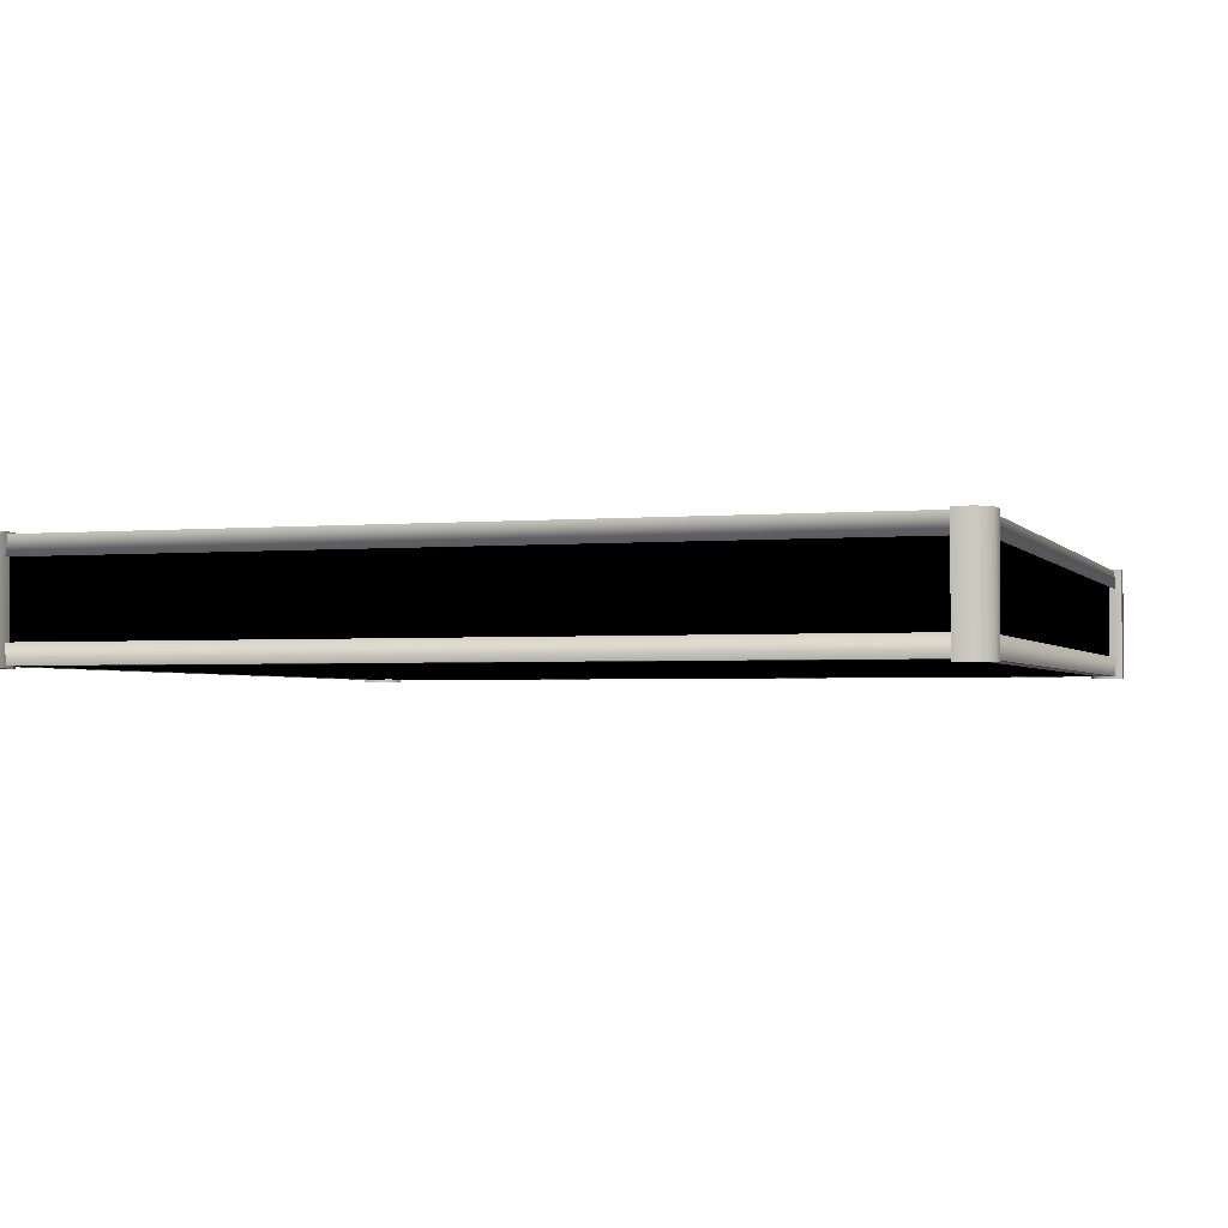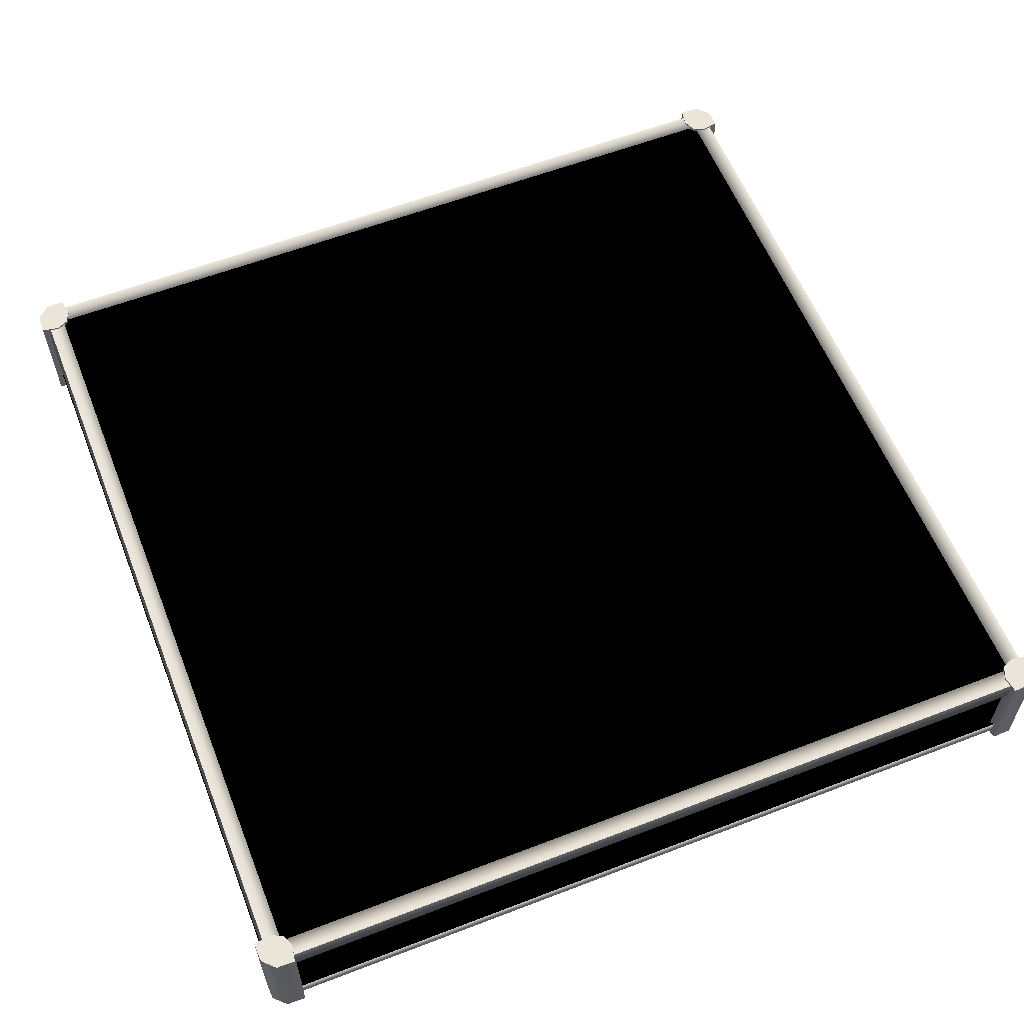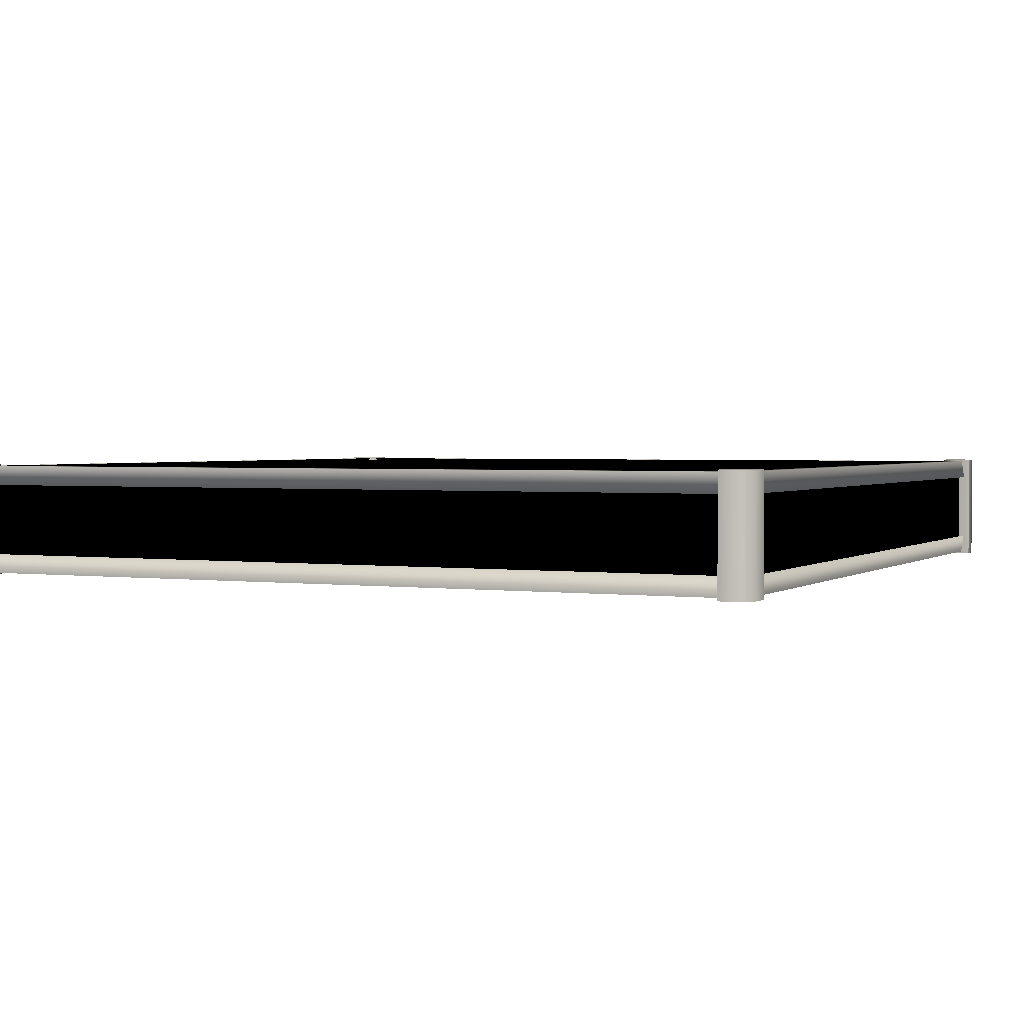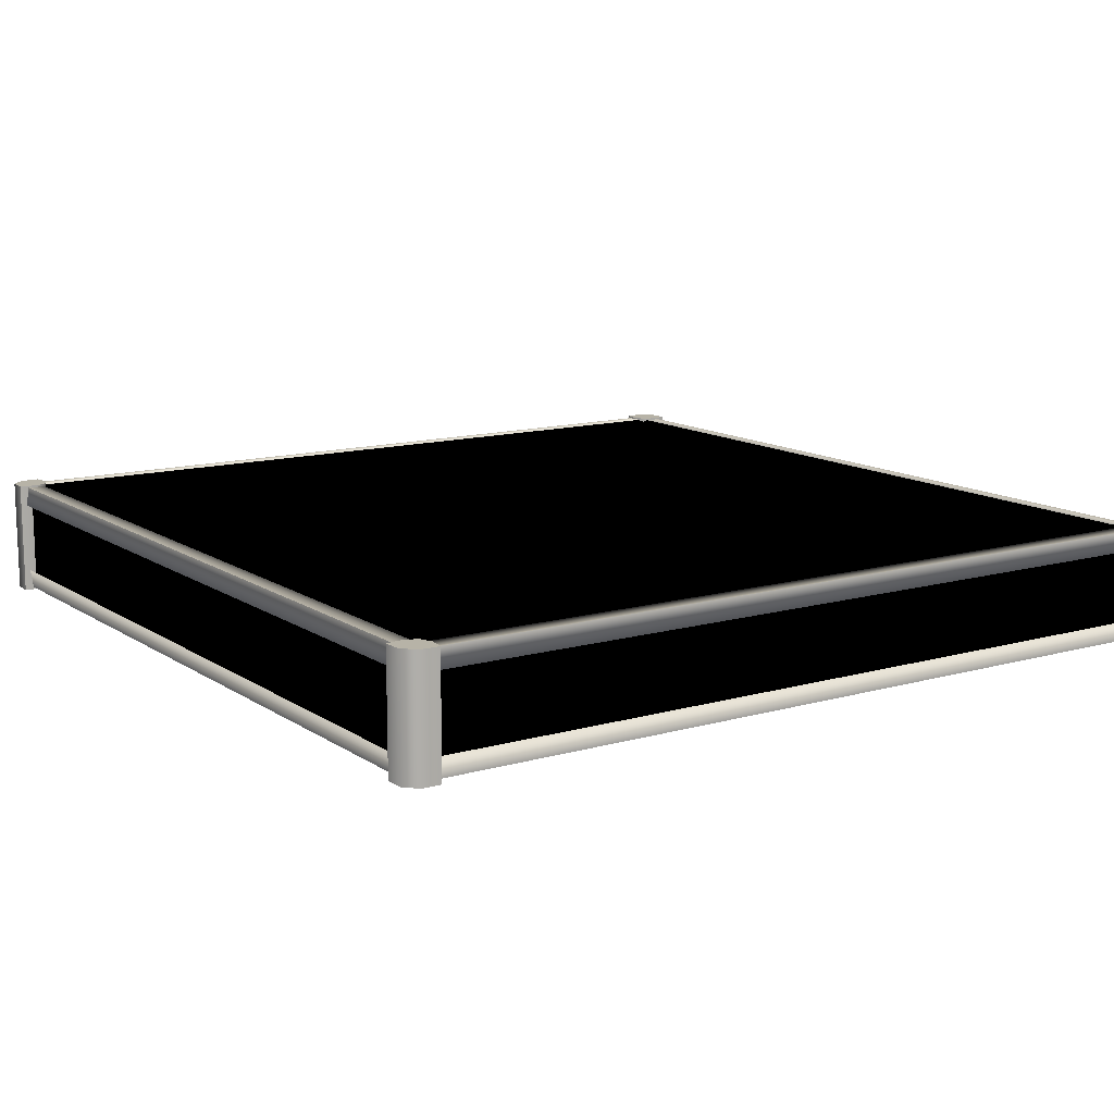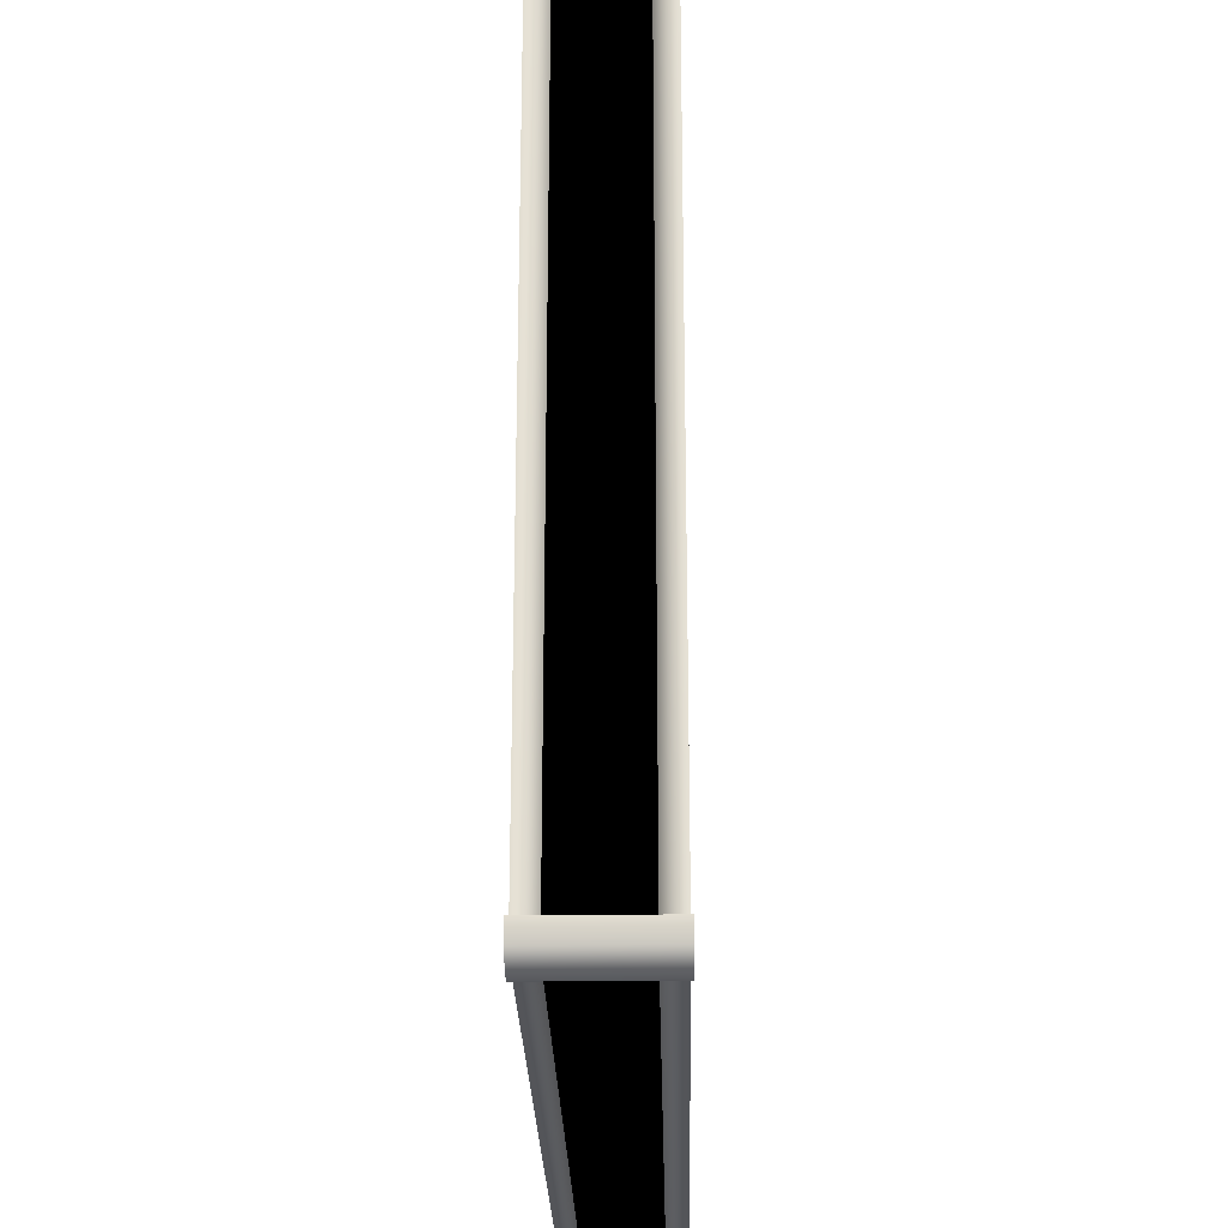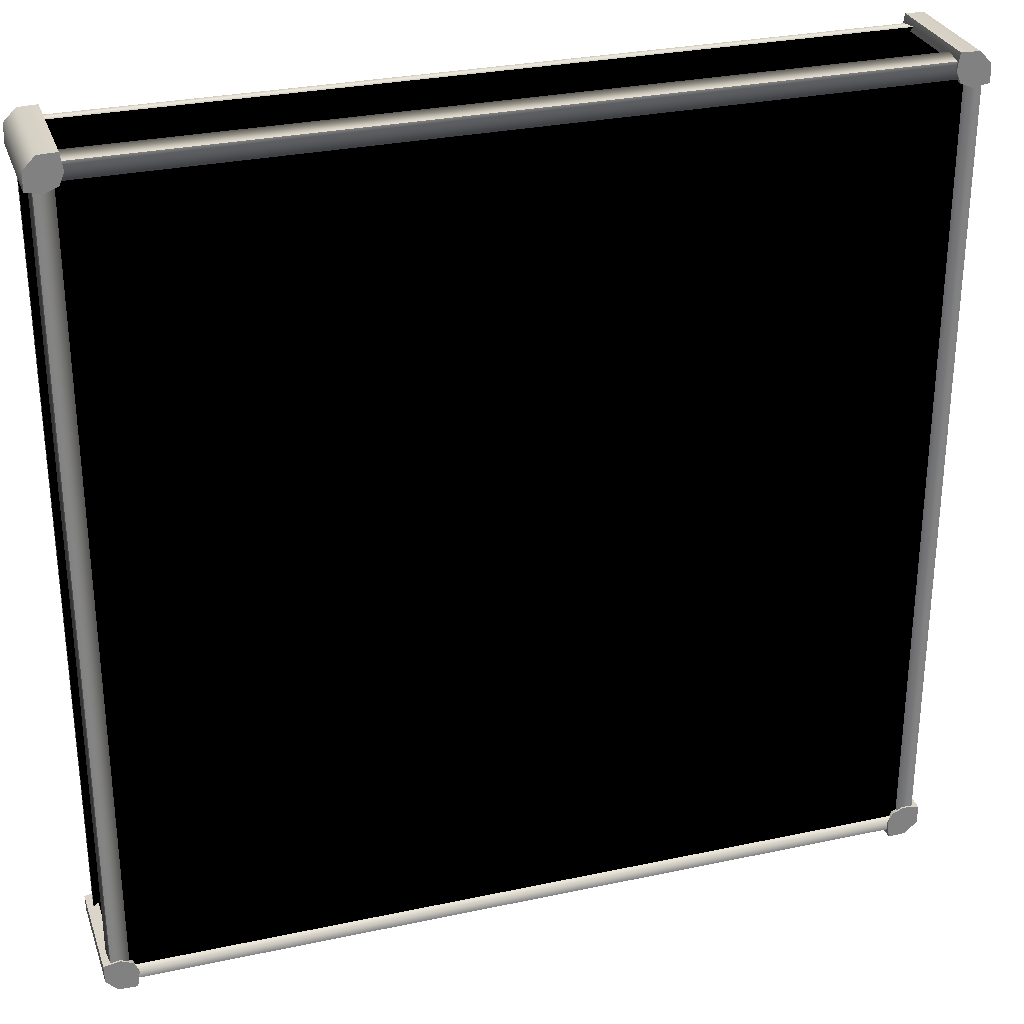
<metadata>
{"format":"obj","ext":"obj","renderer":"f3d","projection":"perspective","resolution":1024,"background":"white","views":[{"elev":-2.4,"azim":-162.1,"up":"+Y"},{"elev":59.1,"azim":68.4,"up":"+Y"},{"elev":2.1,"azim":115.1,"up":"+Y"},{"elev":12.6,"azim":-123.8,"up":"+Y"},{"elev":-24.8,"azim":91.2,"up":"+Z"},{"elev":29.5,"azim":162.5,"up":"+Z"}]}
</metadata>
<code>
v 0 -5 0
v 19.5 -5 -19.5
v 19.5 -5 19.5
v -19.5 -5 -19.5
v -19.5 -5 19.5
v 0 0 0
v 19.5 0 19.5
v 19.5 0 -19.5
v -19.5 0 19.5
v -19.5 0 -19.5
g polygon0
f 1 2 3
f 1 4 2
f 5 4 1
f 6 7 8
f 6 9 7
f 10 9 6
f 5 1 3
f 6 8 10
v -19.68 -4.847 19.72
v -19.68 -0.07324 -19.72
v -19.68 -4.847 -19.72
v -19.68 -0.07324 19.72
v 19.74 -4.847 19.71
v 19.74 -0.07324 19.71
v 19.74 -4.847 -19.71
v 19.74 -0.07324 -19.71
v -19.68 -4.847 -19.72
v -19.68 -0.07324 -19.72
g polygon1
f 11 12 13
f 11 14 12
f 15 14 11
f 15 16 14
f 17 16 15
f 17 18 16
f 19 18 17
f 19 20 18
v 19.48 -5.213 18.66
v 20.28 0.1885 18.79
v 20.28 -5.213 18.79
v 19.48 0.1885 18.66
v 18.9 -5.213 18.9
v 18.9 0.1885 18.9
v 18.66 -5.213 19.48
v 18.66 0.1885 19.48
v 18.79 -5.213 20.28
v 18.79 0.1885 20.28
v -19.48 -5.213 -18.66
v -20.28 0.1885 -18.79
v -20.28 -5.213 -18.79
v -19.48 0.1885 -18.66
v -18.9 -5.213 -18.9
v -18.9 0.1885 -18.9
v -18.66 -5.213 -19.48
v -18.66 0.1885 -19.48
v -18.79 -5.213 -20.28
v -18.79 0.1885 -20.28
v -20.25 -5.213 19.68
v -20.28 0.1885 18.79
v -20.28 -5.213 18.79
v -20.25 0.1885 19.68
v -19.68 -5.213 20.25
v -19.68 0.1885 20.25
v -18.79 -5.213 20.28
v -18.79 0.1885 20.28
v 20.25 -5.213 -19.68
v 20.28 0.1885 -18.79
v 20.28 -5.213 -18.79
v 20.25 0.1885 -19.68
v 19.68 -5.213 -20.25
v 19.68 0.1885 -20.25
v 18.79 -5.213 -20.28
v 18.79 0.1885 -20.28
v -20.25 0.1885 19.68
v -19.48 0.1885 18.66
v -20.28 0.1885 18.79
v -18.9 0.1885 18.9
v -19.68 0.1885 20.25
v -18.66 0.1885 19.48
v -18.79 0.1885 20.28
v -19.68 -5.213 20.25
v -18.66 -5.213 19.48
v -18.79 -5.213 20.28
v -18.9 -5.213 18.9
v -20.25 -5.213 19.68
v -19.48 -5.213 18.66
v -20.28 -5.213 18.79
v 19.68 -5.213 -20.25
v 18.66 -5.213 -19.48
v 18.79 -5.213 -20.28
v 18.9 -5.213 -18.9
v 20.25 -5.213 -19.68
v 19.48 -5.213 -18.66
v 20.28 -5.213 -18.79
v 20.25 0.1885 -19.68
v 19.48 0.1885 -18.66
v 20.28 0.1885 -18.79
v 18.9 0.1885 -18.9
v 19.68 0.1885 -20.25
v 18.66 0.1885 -19.48
v 18.79 0.1885 -20.28
v 18.66 -5.213 19.48
v 19.68 -5.213 20.25
v 18.79 -5.213 20.28
v 18.9 -5.213 18.9
v 20.25 -5.213 19.68
v 19.48 -5.213 18.66
v 19.48 0.1885 18.66
v 20.25 0.1885 19.68
v 20.28 0.1885 18.79
v 18.9 0.1885 18.9
v 19.68 0.1885 20.25
v 18.66 0.1885 19.48
v 20.25 0.1885 19.68
v 19.68 -5.213 20.25
v 20.25 -5.213 19.68
v 19.68 0.1885 20.25
v 18.79 -5.213 20.28
v 18.79 0.1885 20.28
v -20.28 0.1885 18.79
v -19.48 -5.213 18.66
v -20.28 -5.213 18.79
v -19.48 0.1885 18.66
v -18.79 -5.213 20.28
v -18.66 0.1885 19.48
v -18.79 0.1885 20.28
v -18.66 -5.213 19.48
v 20.28 0.1885 18.79
v 20.28 -5.213 18.79
v -18.9 -5.213 18.9
v -18.9 0.1885 18.9
v 20.28 0.1885 -18.79
v 19.48 -5.213 -18.66
v 20.28 -5.213 -18.79
v 19.48 0.1885 -18.66
v 18.79 -5.213 -20.28
v 18.66 0.1885 -19.48
v 18.79 0.1885 -20.28
v 18.66 -5.213 -19.48
v 18.9 -5.213 -18.9
v 18.9 0.1885 -18.9
v -18.66 -5.213 -19.48
v -19.68 -5.213 -20.25
v -18.79 -5.213 -20.28
v -18.9 -5.213 -18.9
v -20.25 -5.213 -19.68
v -19.48 -5.213 -18.66
v -19.48 0.1885 -18.66
v -20.25 0.1885 -19.68
v -20.28 0.1885 -18.79
v -18.9 0.1885 -18.9
v -19.68 0.1885 -20.25
v -18.66 0.1885 -19.48
v -20.28 0.1885 -18.79
v -20.25 -5.213 -19.68
v -20.28 -5.213 -18.79
v -20.25 0.1885 -19.68
v -19.68 -5.213 -20.25
v -19.68 0.1885 -20.25
v -18.79 -5.213 -20.28
v -18.79 0.1885 -20.28
v 19 -5.1 19.87
v -18.83 -5.1 19.07
v 18.84 -5.1 19.07
v -19 -5.1 19.87
v 19 -4.183 20
v -19 -5.1 19.87
v 19 -5.1 19.87
v -19 -4.183 20
v -19.93 -5.1 19
v -19.07 -5.1 -18.81
v -19.07 -5.1 18.81
v -19.93 -5.1 -19
v -20 -4.183 19
v -19.93 -5.1 -19
v -19.93 -5.1 19
v -20 -4.183 -19
v -19 -5.1 -19.87
v 18.84 -5.1 -19.07
v -18.83 -5.1 -19.07
v 19 -5.1 -19.87
v -19 -4.183 -20
v 19 -5.1 -19.87
v -19 -5.1 -19.87
v 19 -4.183 -20
v 19.93 -5.1 -19
v 19.07 -5.1 18.81
v 19.07 -5.1 -18.81
v 19.93 -5.1 19
v 20 -4.183 -19
v 19.93 -5.1 19
v 19.93 -5.1 -19
v 20 -4.183 19
v 19 0.09961 19.87
v -18.83 0.09961 19.07
v -19 0.09961 19.87
v 18.84 0.09961 19.07
v 19 -0.8164 20
v -19 0.09961 19.87
v -19 -0.8164 20
v 19 0.09961 19.87
v -19.93 0.09961 19
v -19.07 0.09961 -18.81
v -19.93 0.09961 -19
v -19.07 0.09961 18.81
v -20 -0.8164 19
v -19.93 0.09961 -19
v -20 -0.8164 -19
v -19.93 0.09961 19
v -19 0.09961 -19.87
v 18.84 0.09961 -19.07
v 19 0.09961 -19.87
v -18.83 0.09961 -19.07
v -19 -0.8164 -20
v 19 0.09961 -19.87
v 19 -0.8164 -20
v -19 0.09961 -19.87
v 19.93 0.09961 -19
v 19.07 0.09961 18.81
v 19.93 0.09961 19
v 19.07 0.09961 -18.81
v 20 -0.8164 -19
v 19.93 0.09961 19
v 20 -0.8164 19
v 19.93 0.09961 -19
v 20.28 -5.213 18.79
v 18.79 0.1885 20.28
v -20.28 -5.213 -18.79
v -18.79 0.1885 -20.28
g polygon2
f 21 22 23
f 21 24 22
f 25 24 21
f 25 26 24
f 27 26 25
f 27 28 26
f 29 28 27
f 29 30 28
f 31 32 33
f 31 34 32
f 35 34 31
f 35 36 34
f 37 36 35
f 37 38 36
f 39 38 37
f 39 40 38
f 41 42 43
f 41 44 42
f 45 44 41
f 45 46 44
f 47 46 45
f 47 48 46
f 49 50 51
f 49 52 50
f 53 52 49
f 53 54 52
f 55 54 53
f 55 56 54
f 57 58 59
f 57 60 58
f 61 60 57
f 61 62 60
f 63 62 61
f 64 65 66
f 64 67 65
f 68 67 64
f 68 69 67
f 70 69 68
f 71 72 73
f 71 74 72
f 75 74 71
f 75 76 74
f 77 76 75
f 78 79 80
f 78 81 79
f 82 81 78
f 82 83 81
f 84 83 82
f 85 86 87
f 85 88 86
f 88 89 86
f 88 90 89
f 91 92 93
f 91 94 92
f 94 95 92
f 94 96 95
f 97 98 99
f 97 100 98
f 101 100 102
f 101 98 100
f 103 104 105
f 103 106 104
f 107 108 109
f 107 110 108
f 111 99 112
f 111 97 99
f 106 113 104
f 106 114 113
f 114 110 113
f 114 108 110
f 115 116 117
f 115 118 116
f 119 120 121
f 119 122 120
f 118 123 116
f 118 124 123
f 124 122 123
f 124 120 122
f 125 126 127
f 125 128 126
f 128 129 126
f 128 130 129
f 131 132 133
f 131 134 132
f 134 135 132
f 134 136 135
f 137 138 139
f 137 140 138
f 140 141 138
f 140 142 141
f 143 142 144
f 143 141 142
f 145 146 147
f 145 148 146
f 149 150 151
f 149 152 150
f 153 154 155
f 153 156 154
f 157 158 159
f 157 160 158
f 161 162 163
f 161 164 162
f 165 166 167
f 165 168 166
f 169 170 171
f 169 172 170
f 173 174 175
f 173 176 174
f 177 178 179
f 177 180 178
f 181 182 183
f 181 184 182
f 185 186 187
f 185 188 186
f 189 190 191
f 189 192 190
f 193 194 195
f 193 196 194
f 197 198 199
f 197 200 198
f 201 202 203
f 201 204 202
f 205 206 207
f 205 208 206
f 89 90 209
f 95 96 210
f 129 130 211
f 135 136 212
v -19 -4.183 20
v 18.84 -5.1 19.07
v -18.83 -5.1 19.07
v 19 -4.183 20
v -20 -4.183 -19
v -19.07 -5.1 18.81
v -19.07 -5.1 -18.81
v -20 -4.183 19
v 19 -4.183 -20
v -18.83 -5.1 -19.07
v 18.84 -5.1 -19.07
v -19 -4.183 -20
v 20 -4.183 19
v 19.07 -5.1 -18.81
v 19.07 -5.1 18.81
v 20 -4.183 -19
v -18.83 0.09961 19.07
v 19 -0.8164 20
v -19 -0.8164 20
v 18.84 0.09961 19.07
v -19.07 0.09961 -18.81
v -20 -0.8164 19
v -20 -0.8164 -19
v -19.07 0.09961 18.81
v 18.84 0.09961 -19.07
v -19 -0.8164 -20
v 19 -0.8164 -20
v -18.83 0.09961 -19.07
v 19.07 0.09961 18.81
v 20 -0.8164 -19
v 20 -0.8164 19
v 19.07 0.09961 -18.81
g polygon3
f 213 214 215
f 213 216 214
f 217 218 219
f 217 220 218
f 221 222 223
f 221 224 222
f 225 226 227
f 225 228 226
f 229 230 231
f 229 232 230
f 233 234 235
f 233 236 234
f 237 238 239
f 237 240 238
f 241 242 243
f 241 244 242
v -0.08367 -4.985 0.106
v 0.0776 -5 0.07763
v -0.0776 -5 0.07763
v 0.08537 -4.985 0.106
v 0.106 -4.985 -0.08517
v 0.0776 -5 0.07763
v 0.106 -4.985 0.08476
v 0.0776 -5 -0.07726
v 0.08273 -4.985 -0.1056
v -0.0776 -5 -0.07726
v 0.0776 -5 -0.07726
v -0.08415 -4.985 -0.1056
v -0.106 -4.985 -0.08619
v -0.0776 -5 0.07763
v -0.0776 -5 -0.07726
v -0.106 -4.985 0.08668
g polygon4
f 245 246 247
f 245 248 246
f 249 250 251
f 249 252 250
f 253 254 255
f 253 256 254
f 257 258 259
f 257 260 258
v -0.001977 0.000501 -0.001977
v -0.00183 1.4e-05 0.00183
v -0.001977 0.000501 0.001977
v -0.00183 1.4e-05 -0.00183
v 0.001977 0.000501 -0.001977
v -0.00183 1.4e-05 -0.00183
v -0.001977 0.000501 -0.001977
v 0.00183 1.4e-05 -0.00183
v 0.001977 0.000501 0.001977
v 0.00183 1.4e-05 -0.00183
v 0.001977 0.000501 -0.001977
v 0.00183 1.4e-05 0.00183
v -0.001977 0.000501 0.001977
v 0.00183 1.4e-05 0.00183
v 0.001977 0.000501 0.001977
v -0.00183 1.4e-05 0.00183
g polygon5
f 261 262 263
f 261 264 262
f 265 266 267
f 265 268 266
f 269 270 271
f 269 272 270
f 273 274 275
f 273 276 274
v -0.001876 0.000501 -0.001876
v -0.001876 1.4e-05 0.001876
v -0.001876 0.000501 0.001876
v -0.001876 1.4e-05 -0.001876
v 0.001876 0.000501 -0.001876
v -0.001876 1.4e-05 -0.001876
v -0.001876 0.000501 -0.001876
v 0.001876 1.4e-05 -0.001876
v 0.001876 0.000501 0.001876
v 0.001876 1.4e-05 -0.001876
v 0.001876 0.000501 -0.001876
v 0.001876 1.4e-05 0.001876
v -0.001876 0.000501 0.001876
v 0.001876 1.4e-05 0.001876
v 0.001876 0.000501 0.001876
v -0.001876 1.4e-05 0.001876
g polygon6
f 277 278 279
f 277 280 278
f 281 282 283
f 281 284 282
f 285 286 287
f 285 288 286
f 289 290 291
f 289 292 290

</code>
